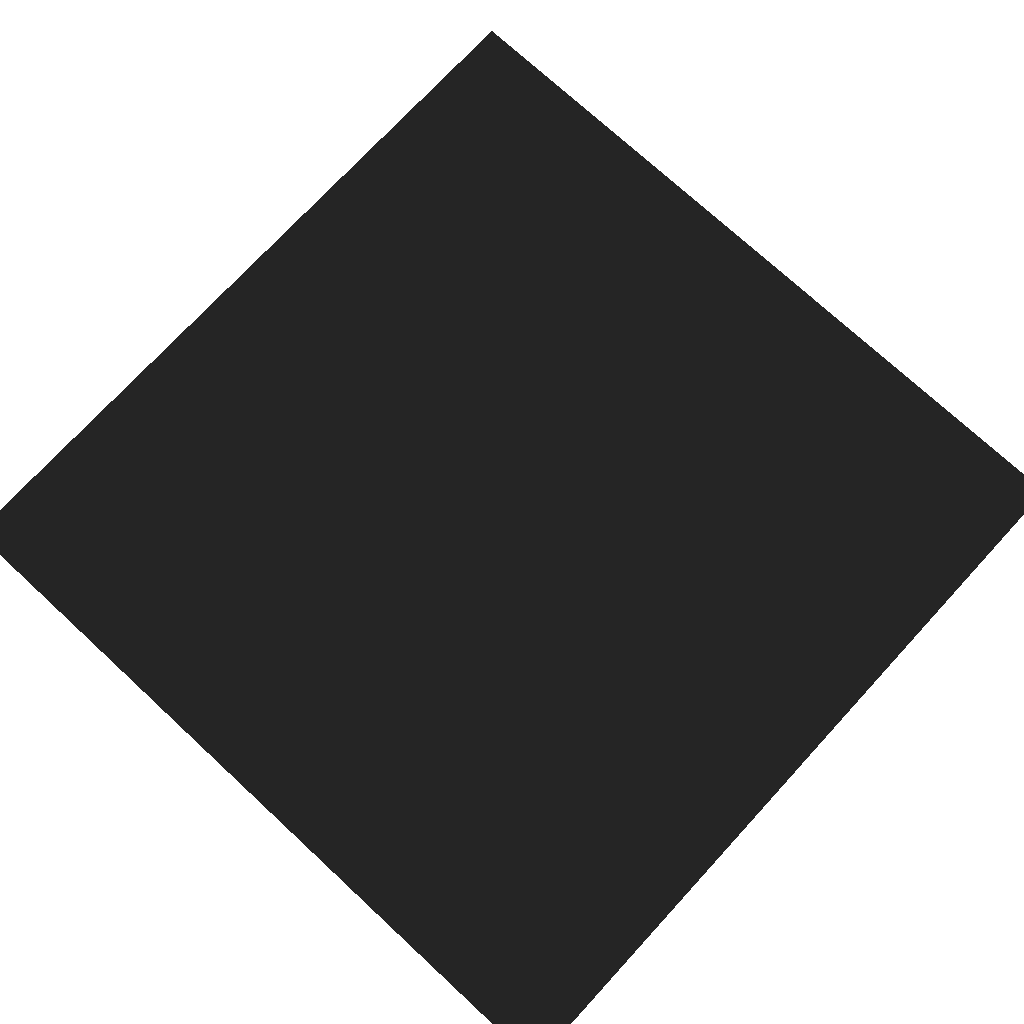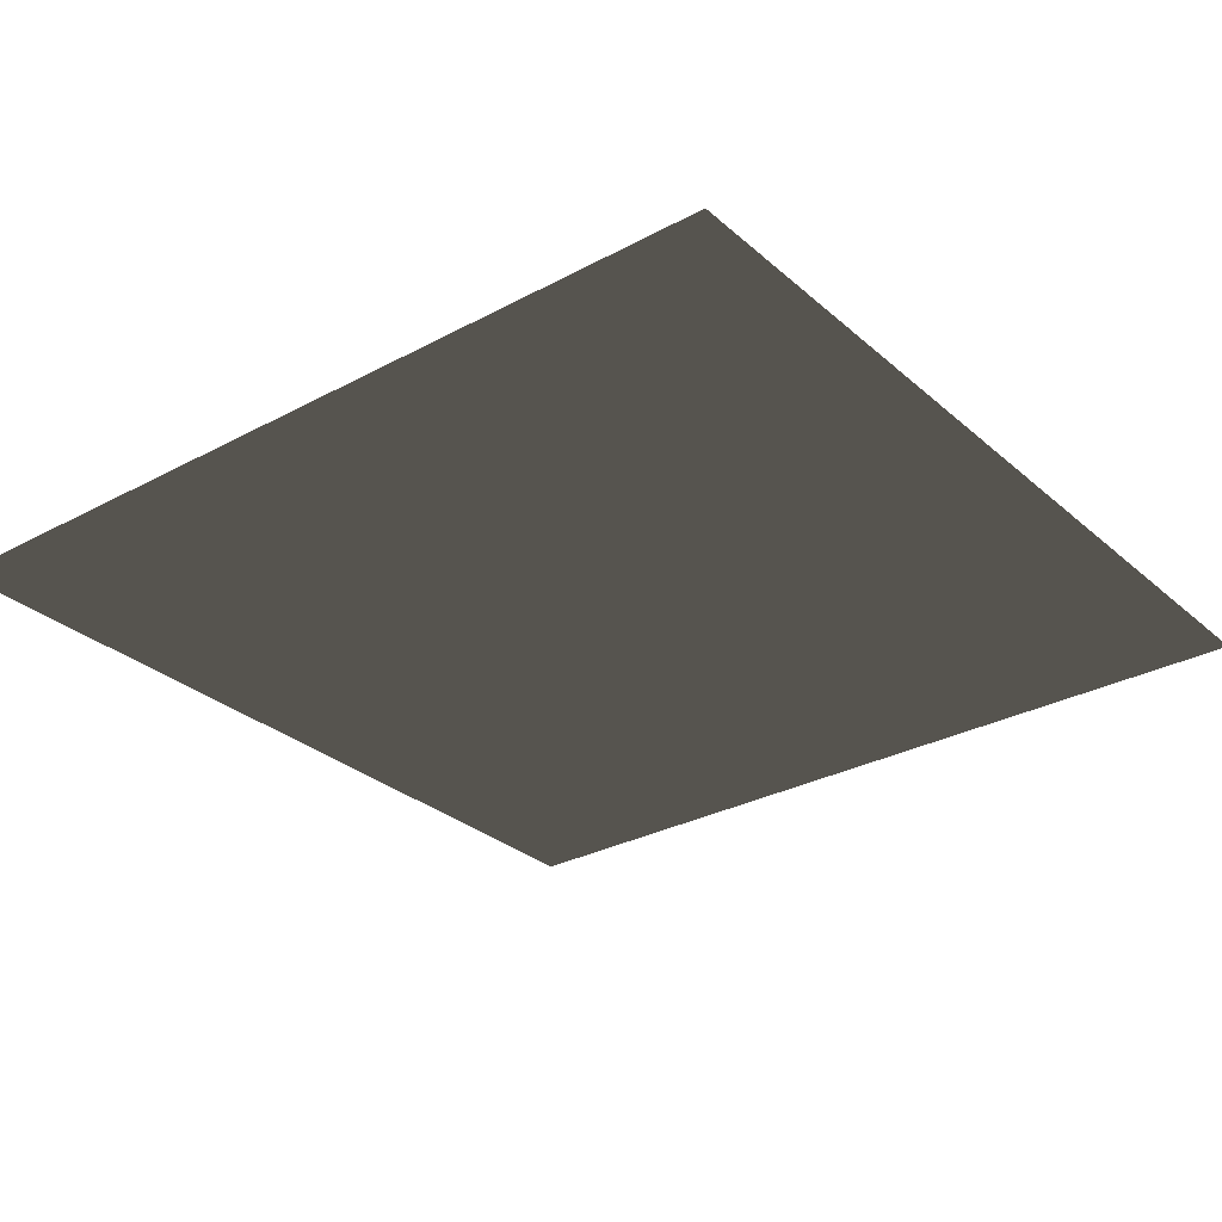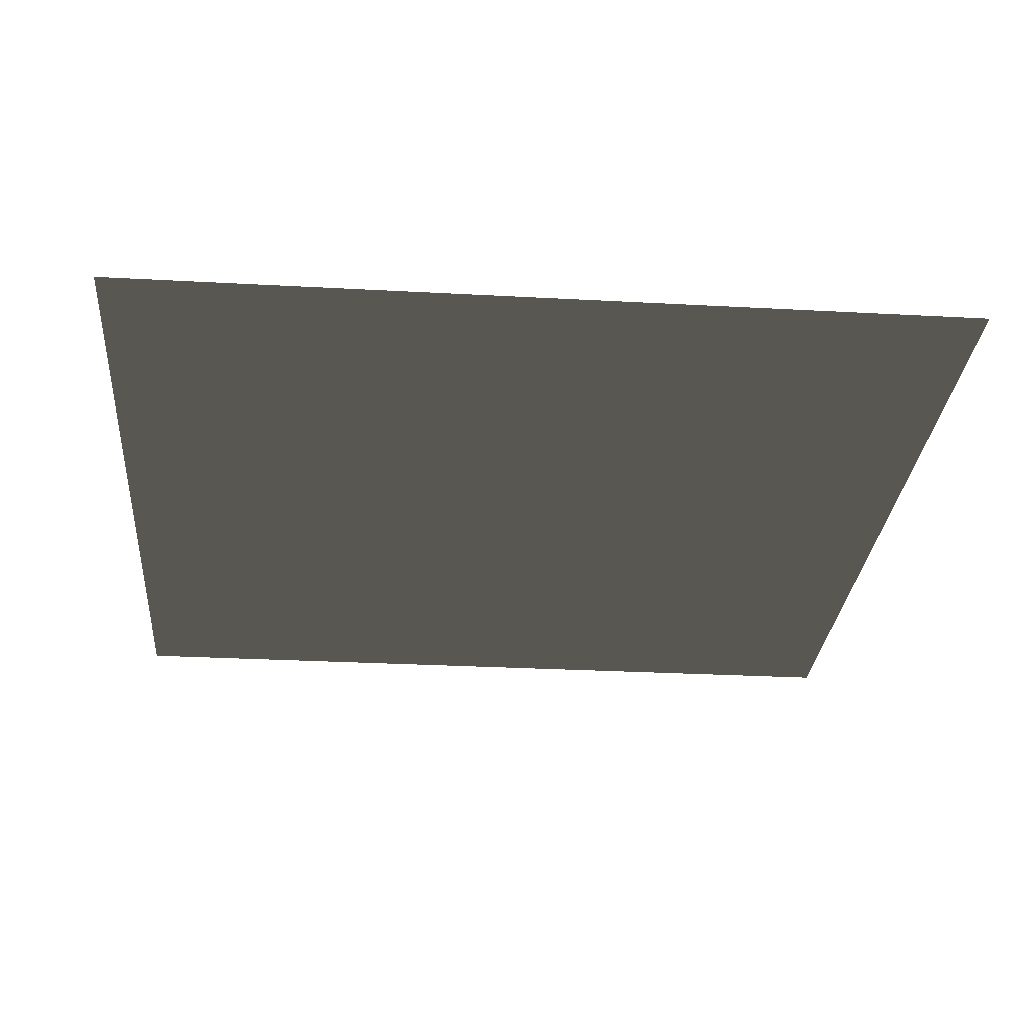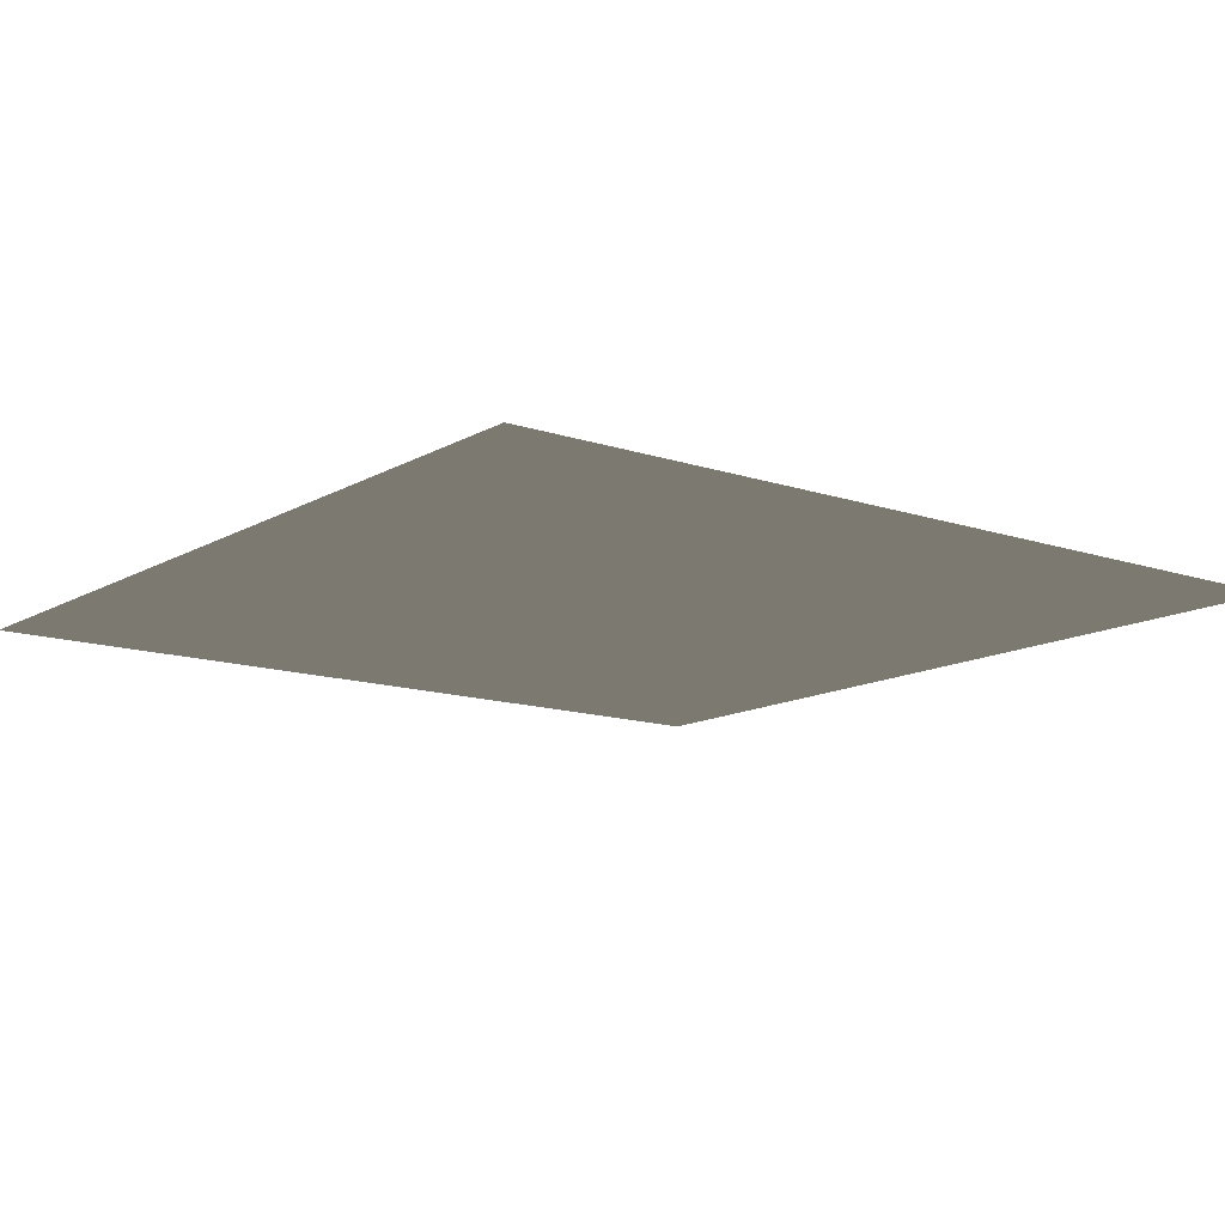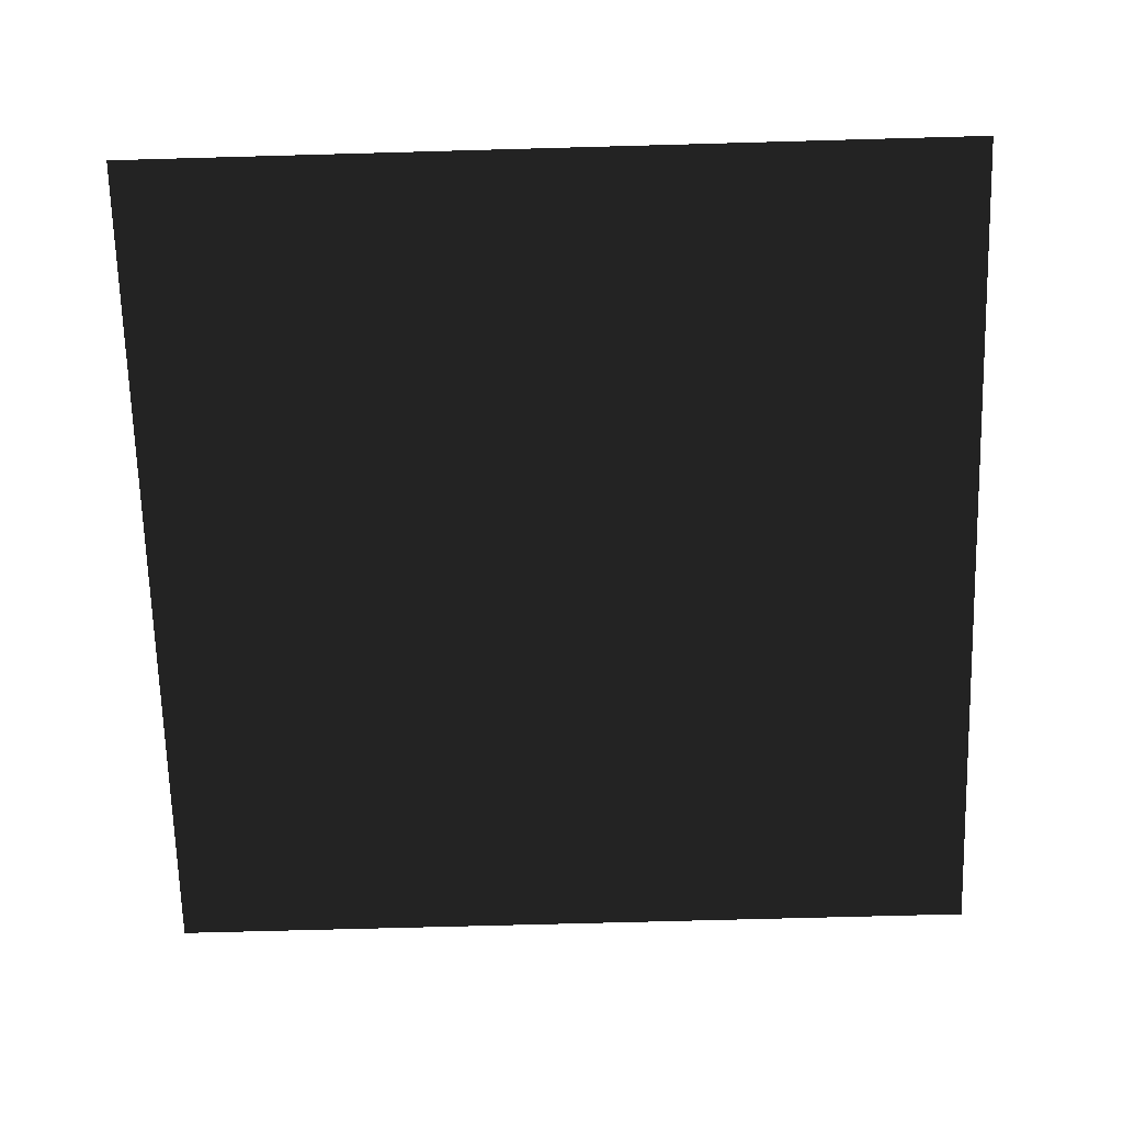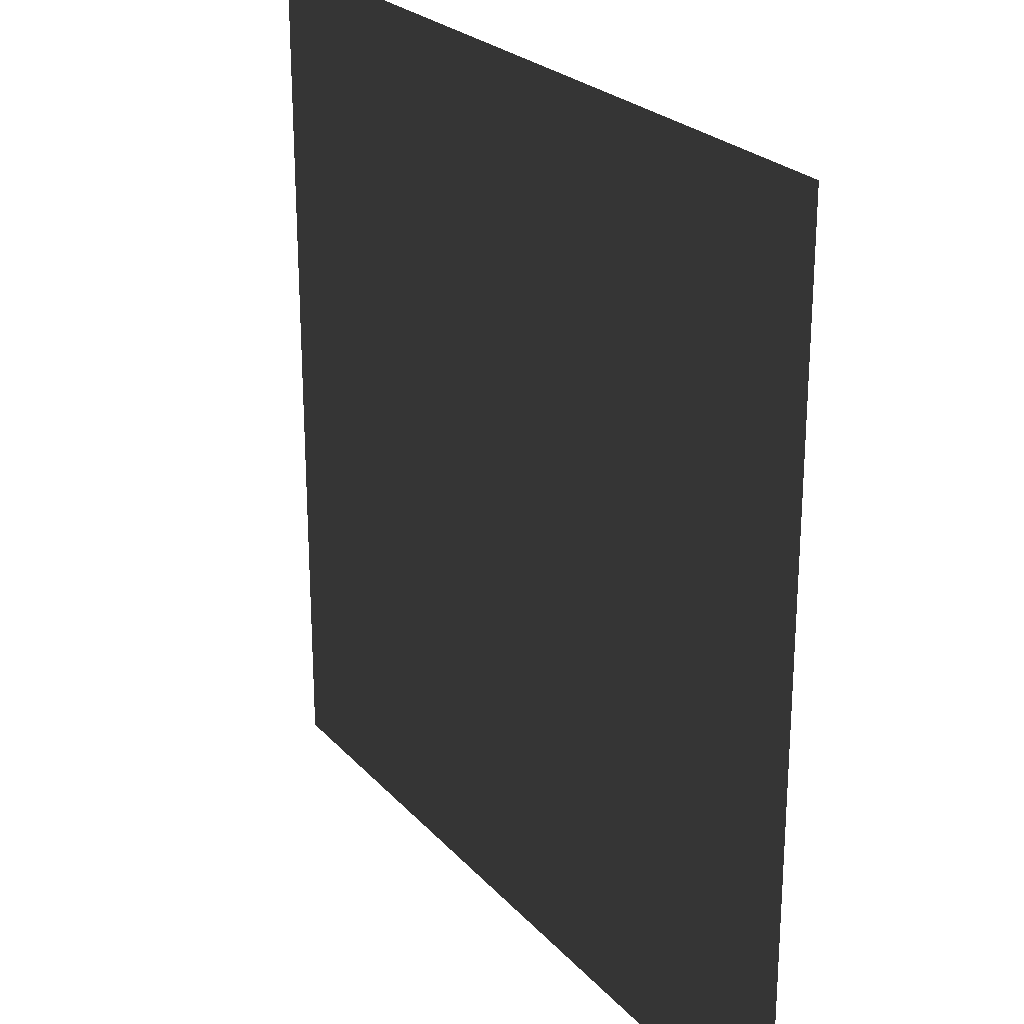
<metadata>
{"format":"obj","ext":"obj","renderer":"f3d","projection":"perspective","resolution":1024,"background":"white","views":[{"elev":74.5,"azim":-137.3,"up":"+Z"},{"elev":-29.6,"azim":-51.6,"up":"+Z"},{"elev":-28.5,"azim":-4.7,"up":"+Z"},{"elev":-13.0,"azim":52.3,"up":"+Z"},{"elev":-68.8,"azim":-88.4,"up":"+Z"},{"elev":24.4,"azim":59.0,"up":"+Y"}]}
</metadata>
<code>
o back
v -1 -1 -1
v 1 -1 -1
v 1 1 -1
v -1 1 -1
f 3 1 2
f 3 4 1

</code>
